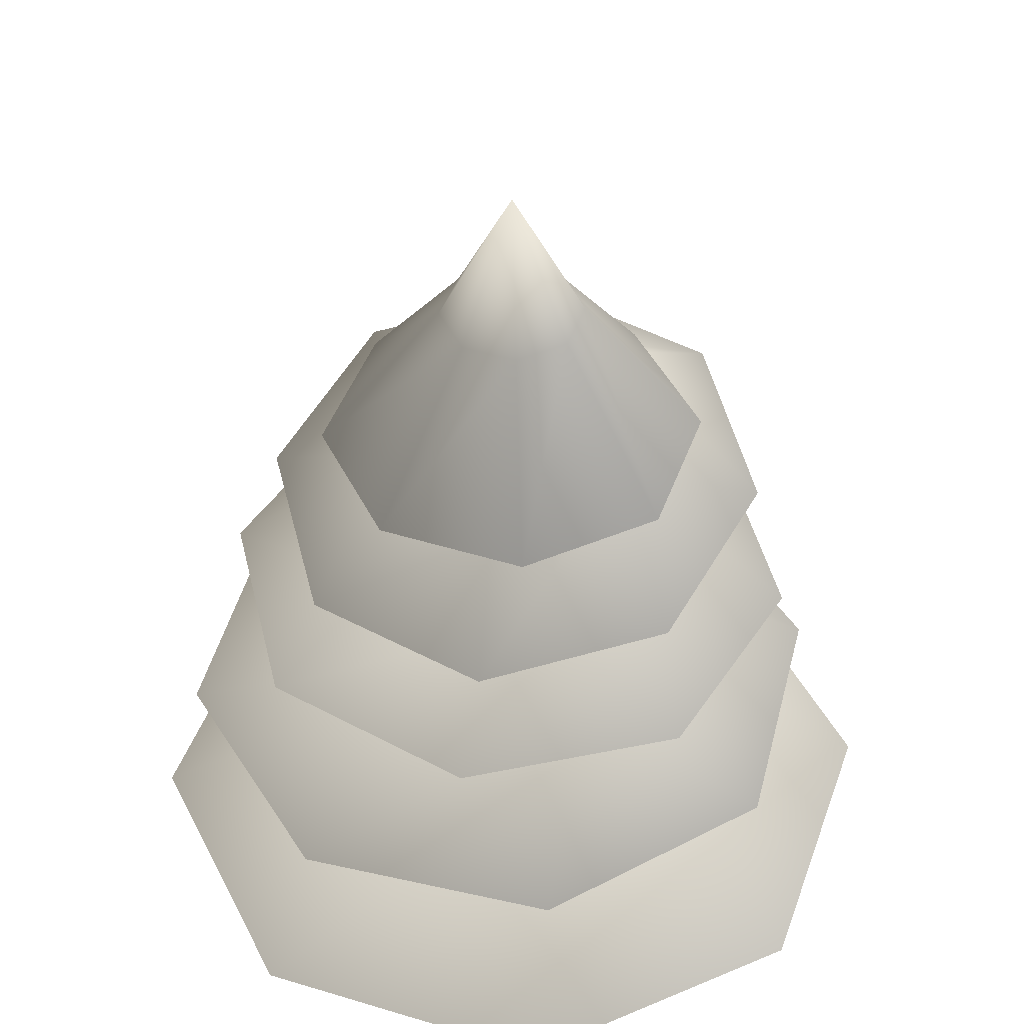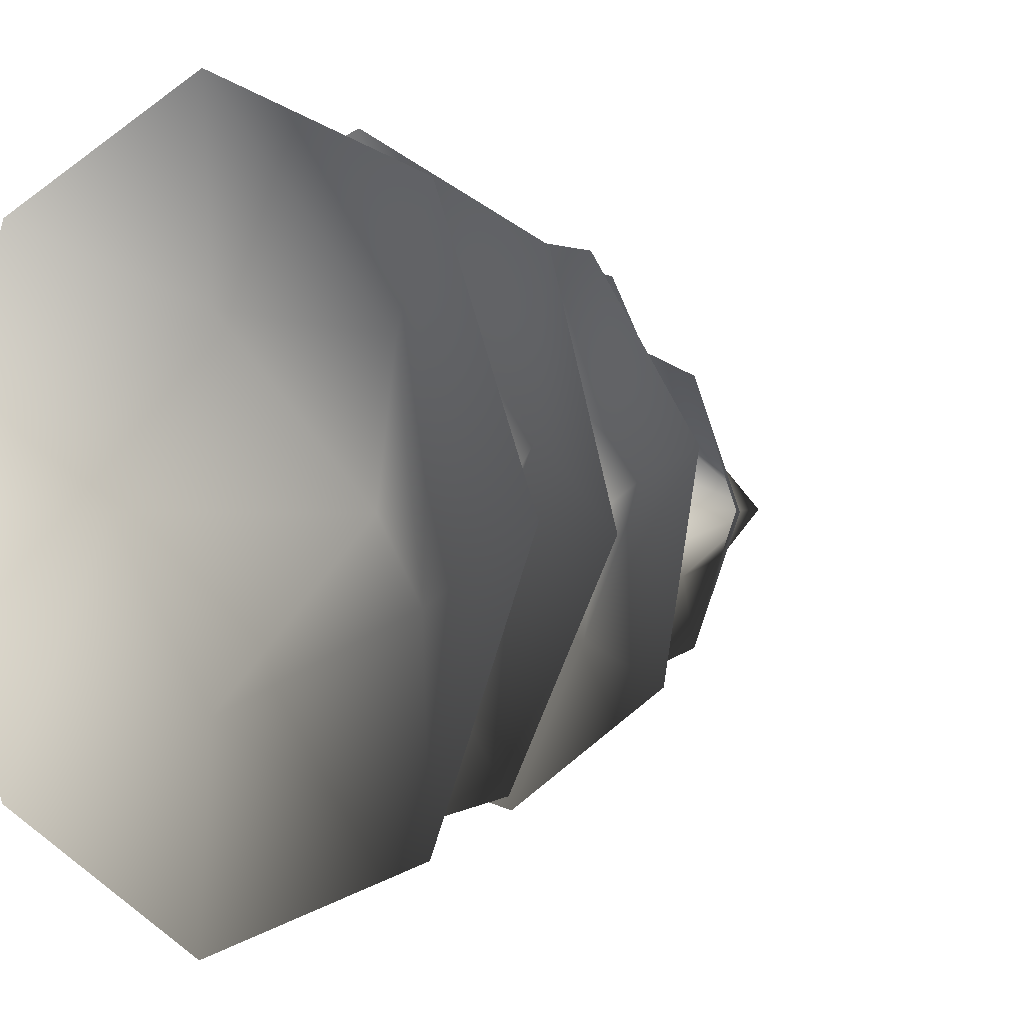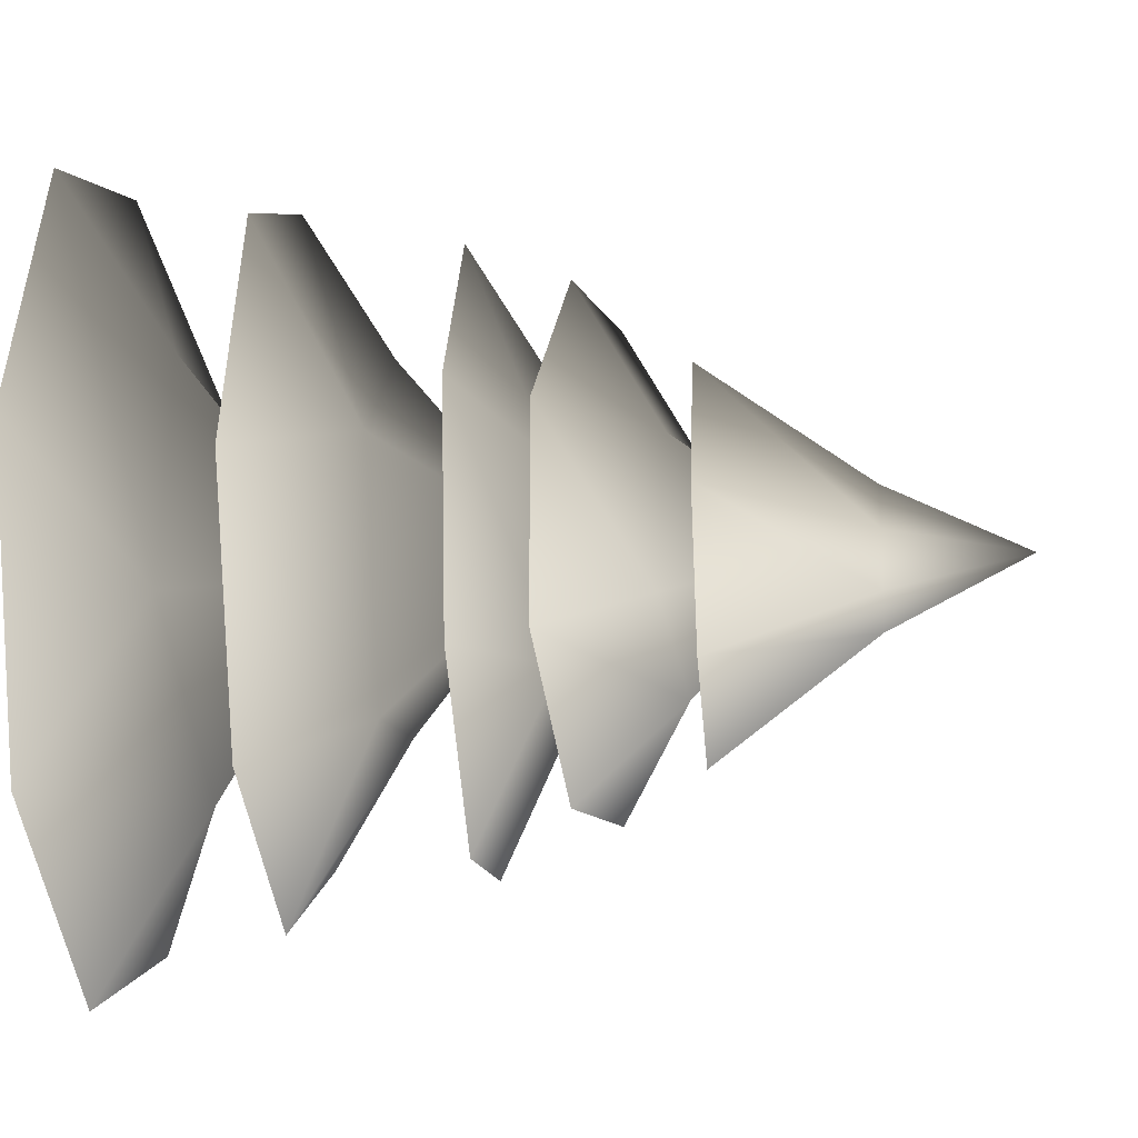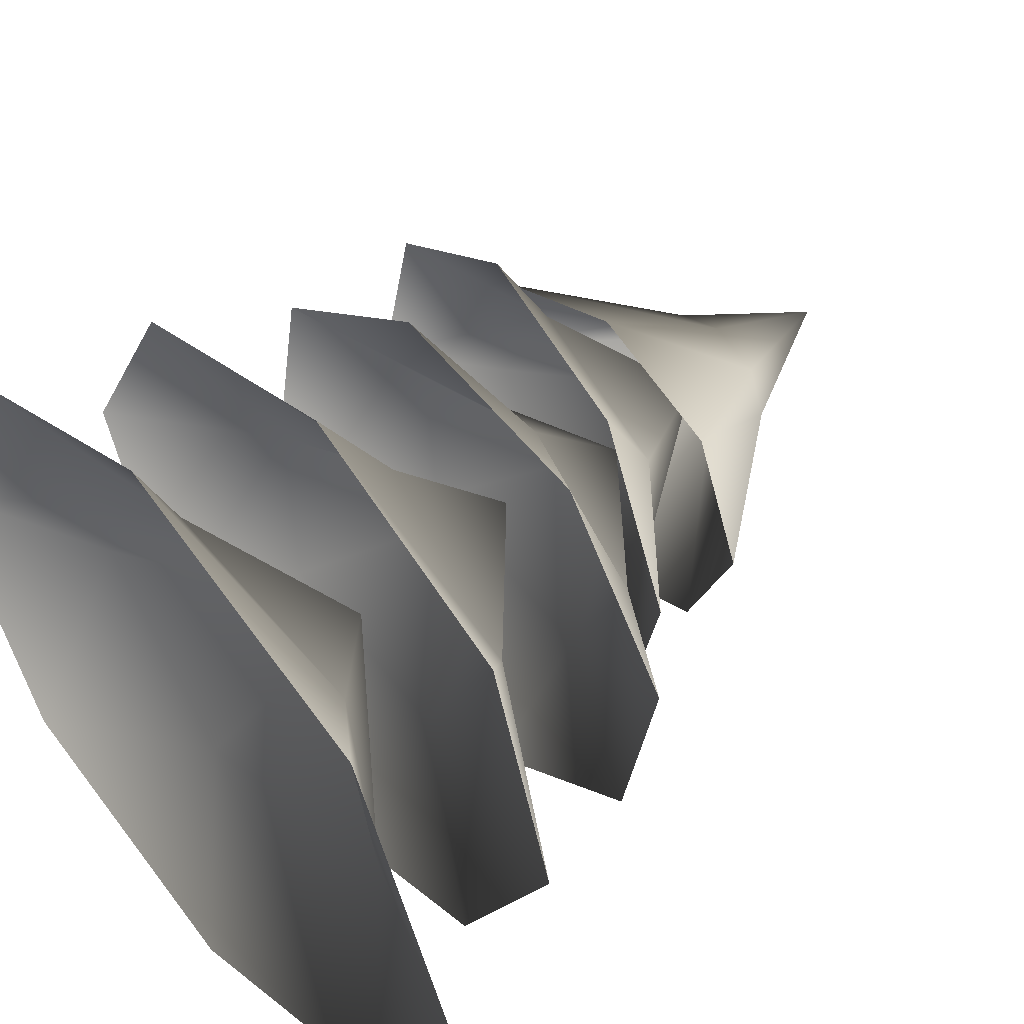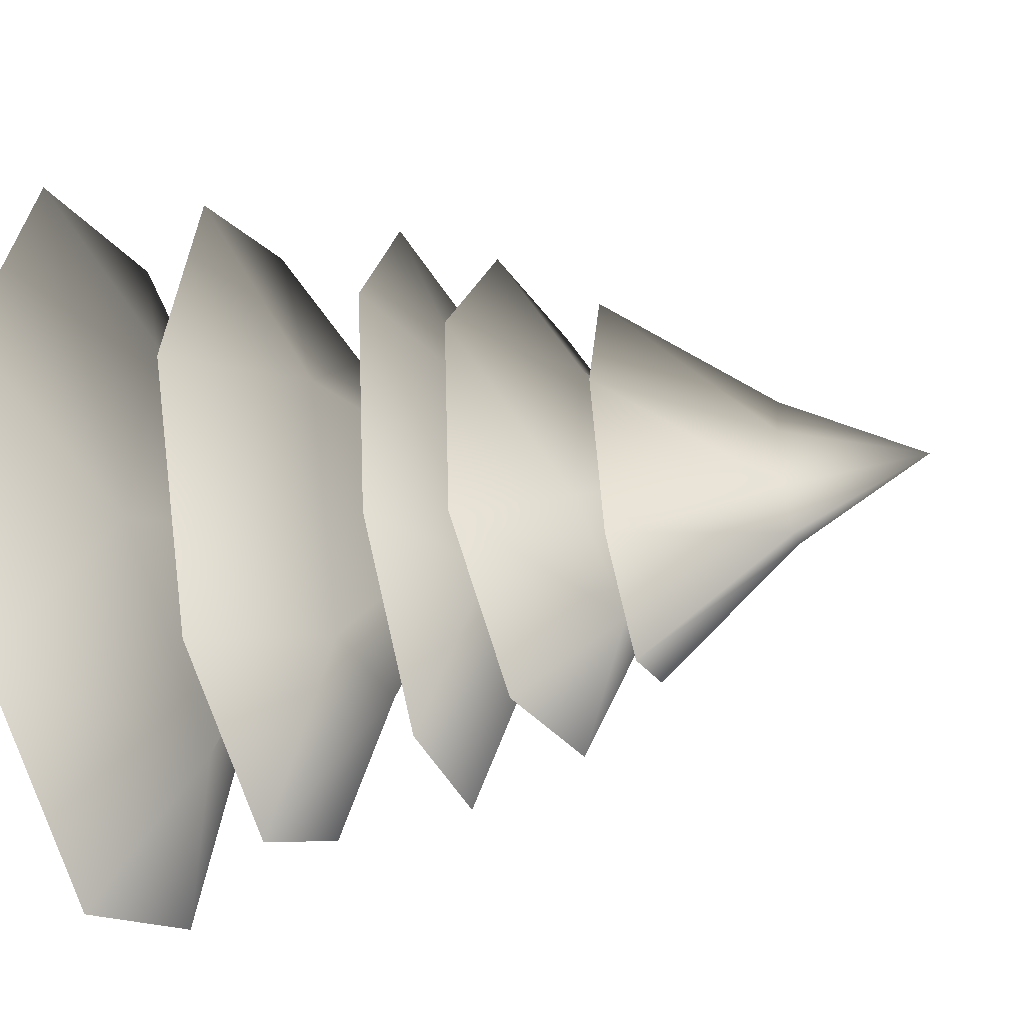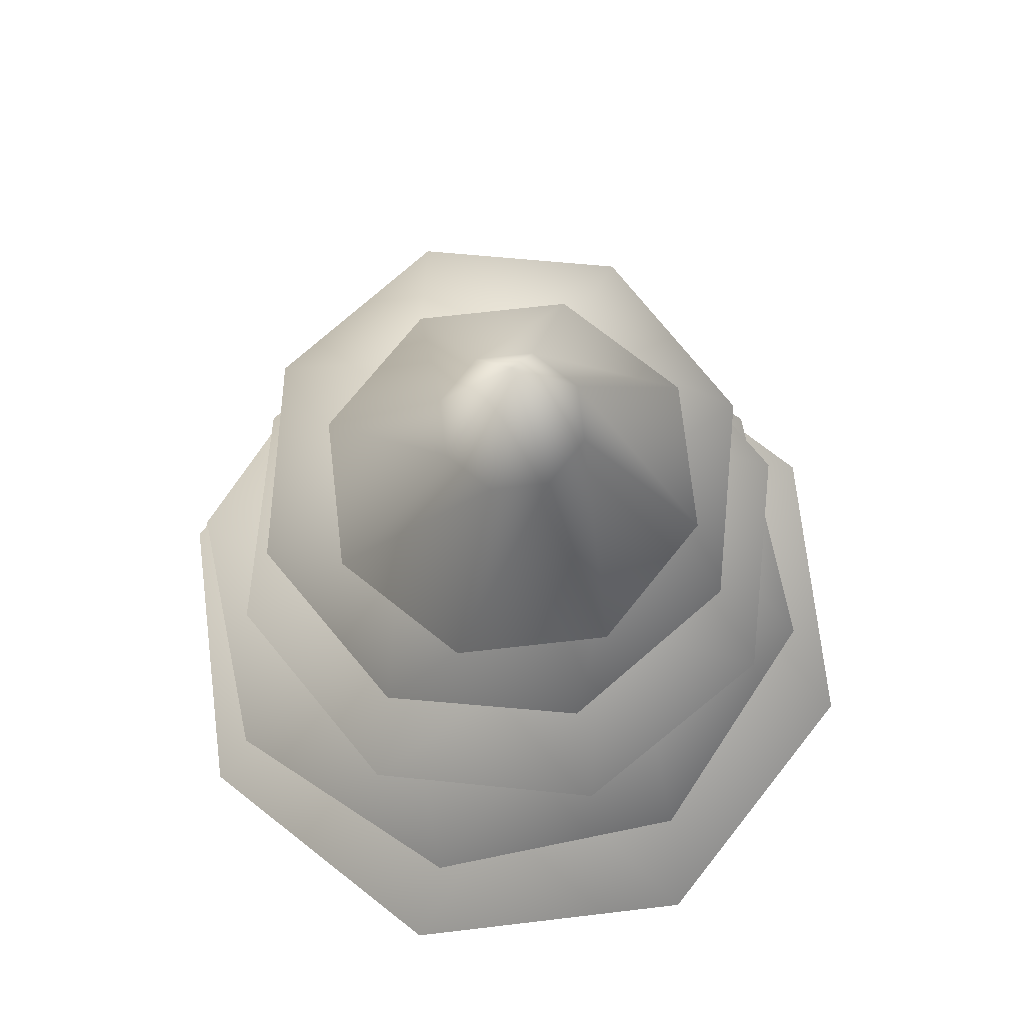
<metadata>
{"format":"obj","ext":"obj","renderer":"f3d","projection":"perspective","resolution":1024,"background":"white","views":[{"elev":45.7,"azim":132.0,"up":"+Y"},{"elev":0.5,"azim":41.3,"up":"+Z"},{"elev":-21.3,"azim":95.6,"up":"+Z"},{"elev":51.0,"azim":48.9,"up":"+Z"},{"elev":-35.1,"azim":103.7,"up":"+Z"},{"elev":72.0,"azim":106.1,"up":"+Y"}]}
</metadata>
<code>
v 2.229 2.415 -0.01389
v 1.068 2.896 -0.45
v 1.566 2.415 -1.586
v -0.45 2.896 -1.068
v -0.01389 2.415 -2.229
v -1.586 2.415 -1.566
v -1.254 2.896 0.007814
v -2.229 2.415 0.01389
v -0.4367 2.896 1.073
v -1.566 2.415 1.586
v 0.01389 2.415 2.229
v 0.8922 2.896 0.8811
v 1.586 2.415 1.566
v -4.23e-07 3.673 7.804e-07
v 0.7697 5.457 -0.7697
v 0.2848 6.349 -0.2848
v 5.41e-08 6.349 -0.4028
v 1.238e-06 5.457 -1.089
v -0.2848 6.349 -0.2848
v -0.7697 5.457 -0.7697
v -0.4028 6.349 -6.744e-07
v -1.089 5.457 -2.895e-06
v -0.2848 6.349 0.2848
v -0.7697 5.457 0.7697
v 1.31e-06 6.349 0.4028
v -3.779e-08 5.457 1.089
v 0.2848 6.349 0.2848
v 0.7697 5.457 0.7697
v 0.4028 6.349 -2.671e-06
v 1.089 5.457 4.216e-07
v 7.558e-07 7.128 8.231e-07
v 1.482 3.358 1.322
v 0.9567 3.868 0.3851
v 1.919 3.351 -0.08712
v 0.2965 3.862 -0.868
v 1.232 3.345 -1.392
v -0.1773 3.342 -1.829
v -0.8338 3.863 -0.6041
v -1.482 3.346 -1.141
v -0.8861 3.869 0.5554
v -1.919 3.353 0.2676
v -1.232 3.36 1.573
v 0.09976 3.872 1.168
v 0.1773 3.362 2.009
v 3.773e-07 4.73 0.115
v -1.323 5.128 0.9046
v -0.5031 5.475 0.7122
v -0.4085 5.021 1.518
v 0.5287 5.308 0.5056
v 0.666 4.848 1.302
v 1.271 4.71 0.3853
v 0.5759 5.257 -0.361
v 1.052 4.688 -0.6968
v -0.2408 5.366 -0.6454
v 0.1378 4.795 -1.31
v -0.9367 4.968 -1.095
v -0.8834 5.492 -0.06888
v -1.542 5.106 -0.1774
v 0.01566 6.138 0.05303
v 1.425 4.34 -0.8986
v 0.5214 4.779 -0.7078
v 0.3811 4.334 -1.619
v -0.6765 4.773 -0.488
v -0.8664 4.328 -1.39
v -1.587 4.326 -0.346
v -0.7504 4.774 0.5074
v -1.358 4.329 0.9015
v 0.1878 4.779 0.8482
v -0.3138 4.336 1.622
v 0.9337 4.341 1.393
v 0.9438 4.782 0.1965
v 1.654 4.343 0.349
v 0.05396 5.52 0.007842
g Tree_conf2_(11)_1681_288
f 1 3 2
f 3 4 2
f 3 5 4
f 5 6 4
f 6 7 4
f 6 8 7
f 8 9 7
f 8 10 9
f 10 11 9
f 11 12 9
f 11 13 12
f 13 2 12
f 13 1 2
f 2 4 14
f 4 7 14
f 7 9 14
f 9 12 14
f 12 2 14
f 15 17 16
f 15 18 17
f 18 19 17
f 18 20 19
f 20 21 19
f 20 22 21
f 22 23 21
f 22 24 23
f 24 25 23
f 24 26 25
f 26 27 25
f 26 28 27
f 28 29 27
f 28 30 29
f 30 16 29
f 30 15 16
f 16 17 31
f 17 19 31
f 19 21 31
f 21 23 31
f 23 25 31
f 25 27 31
f 27 29 31
f 29 16 31
f 32 34 33
f 34 35 33
f 34 36 35
f 36 37 35
f 37 38 35
f 37 39 38
f 39 40 38
f 39 41 40
f 41 42 40
f 42 43 40
f 42 44 43
f 44 33 43
f 44 32 33
f 33 35 45
f 35 38 45
f 38 40 45
f 40 43 45
f 43 33 45
f 46 48 47
f 48 49 47
f 48 50 49
f 50 51 49
f 51 52 49
f 51 53 52
f 53 54 52
f 53 55 54
f 55 56 54
f 56 57 54
f 56 58 57
f 58 47 57
f 58 46 47
f 47 49 59
f 49 52 59
f 52 54 59
f 54 57 59
f 57 47 59
f 60 62 61
f 62 63 61
f 62 64 63
f 64 65 63
f 65 66 63
f 65 67 66
f 67 68 66
f 67 69 68
f 69 70 68
f 70 71 68
f 70 72 71
f 72 61 71
f 72 60 61
f 61 63 73
f 63 66 73
f 66 68 73
f 68 71 73
f 71 61 73

</code>
